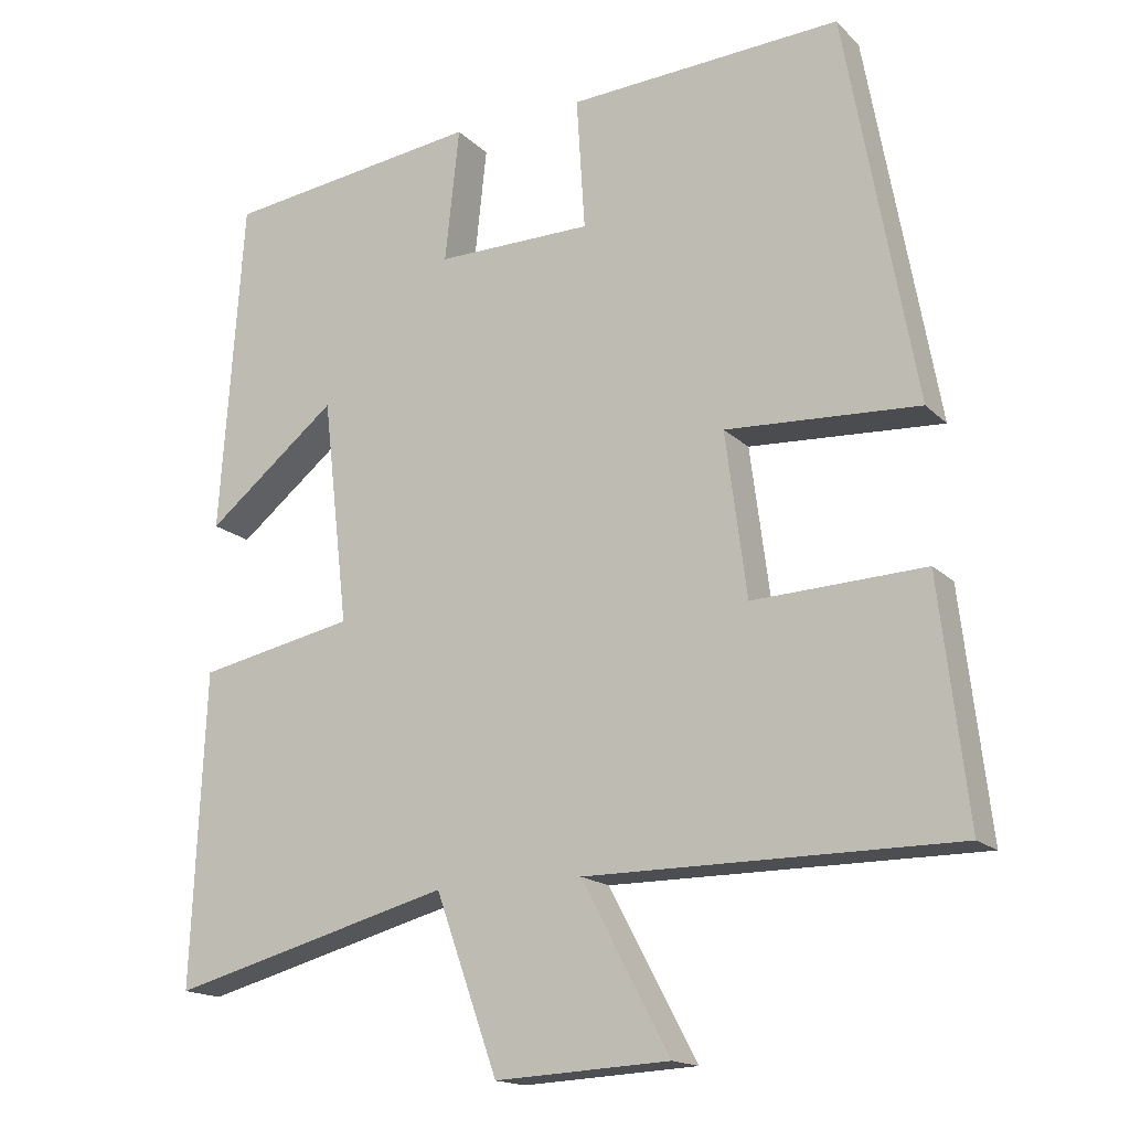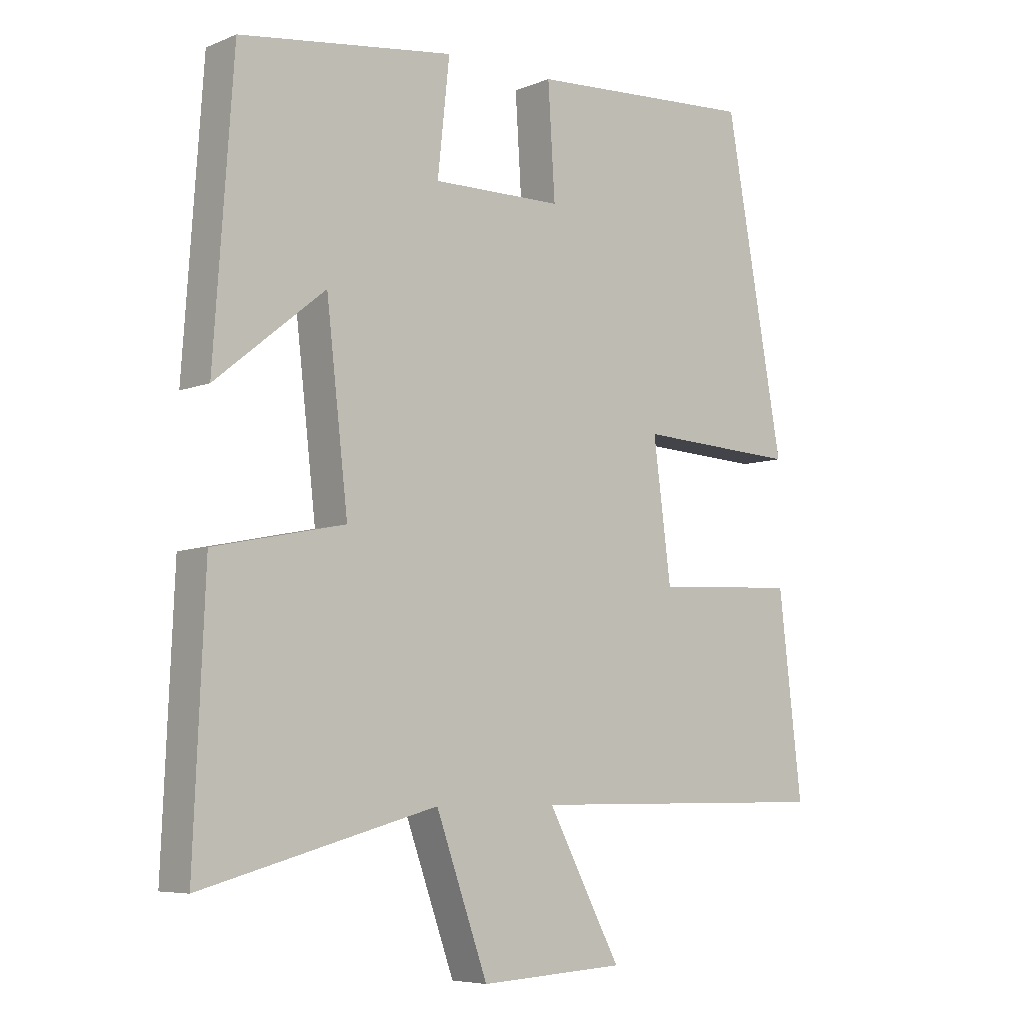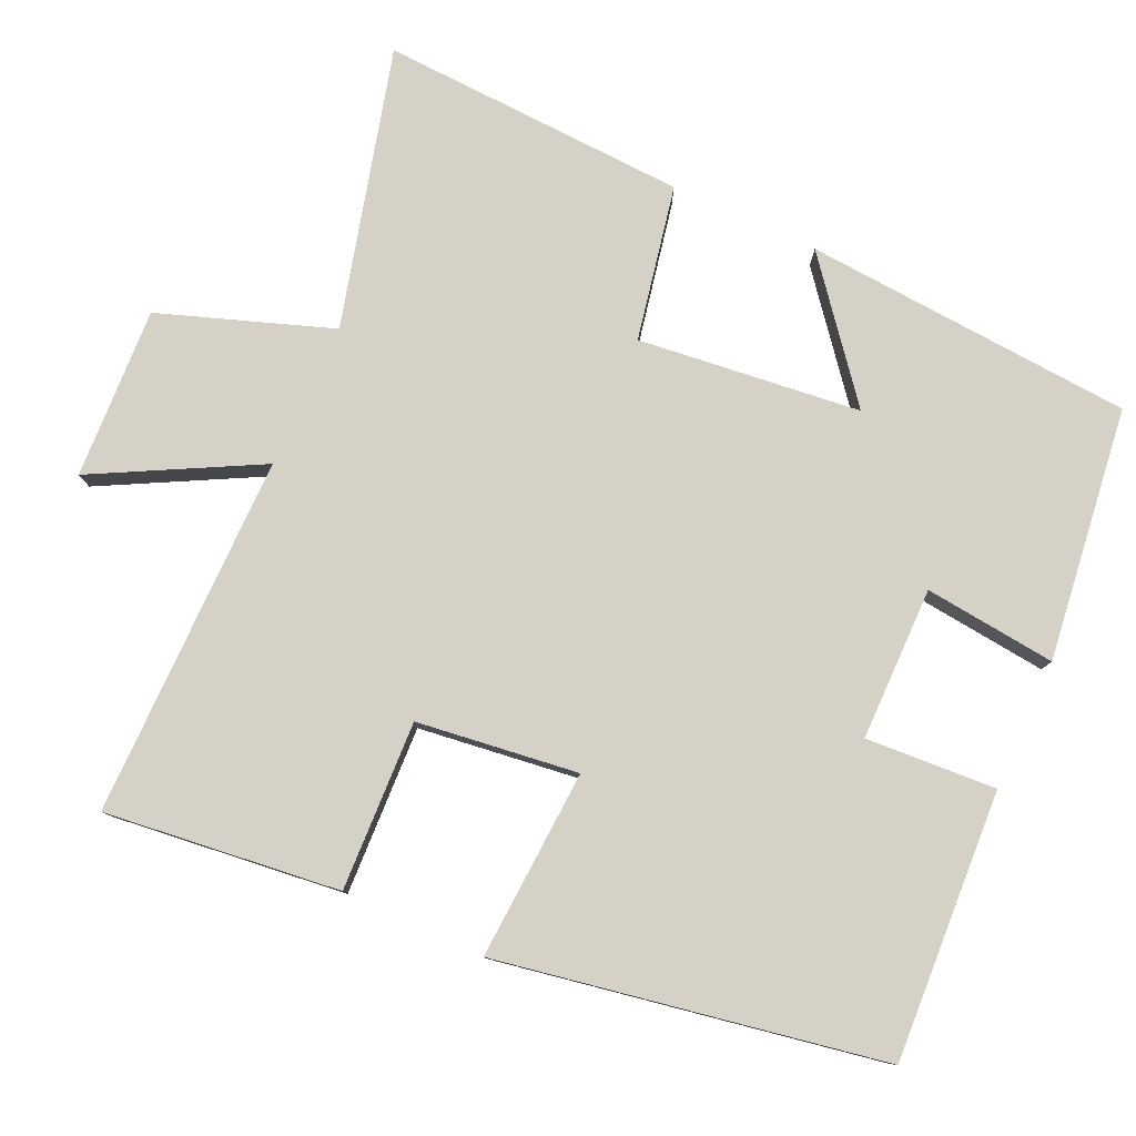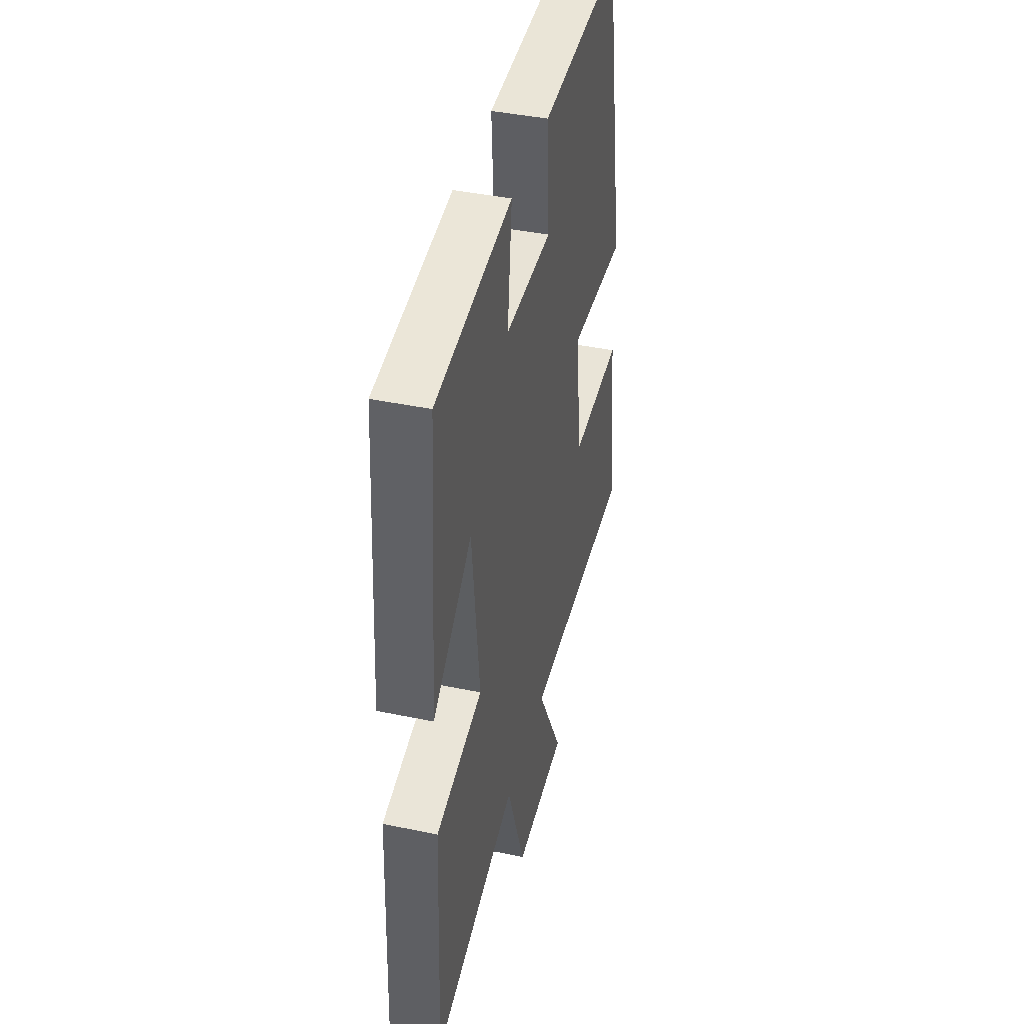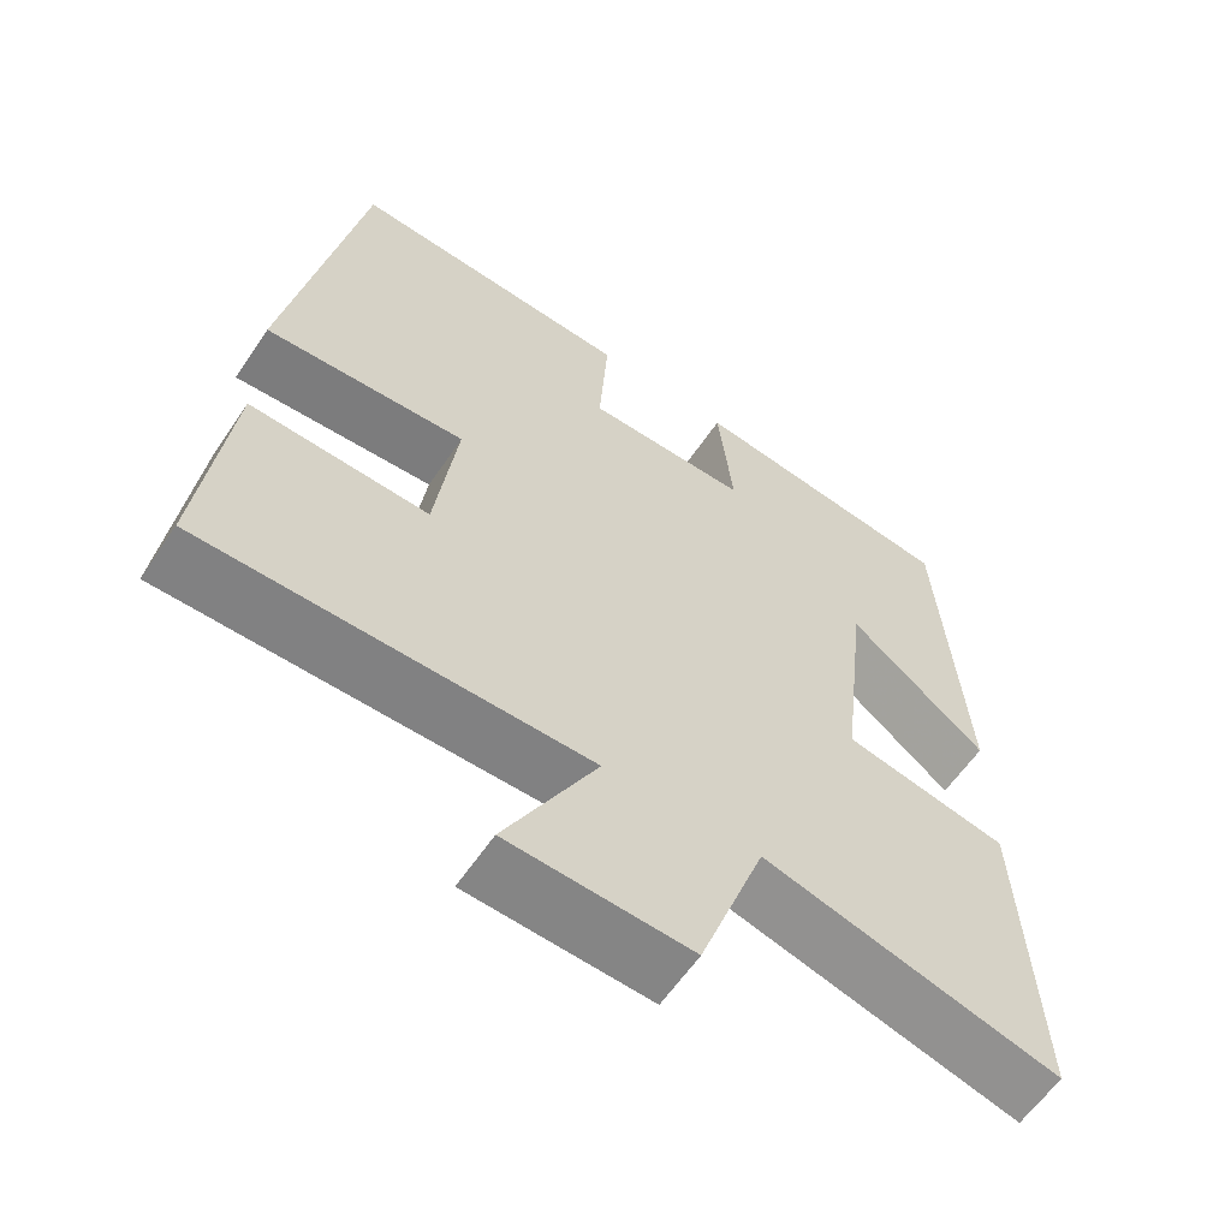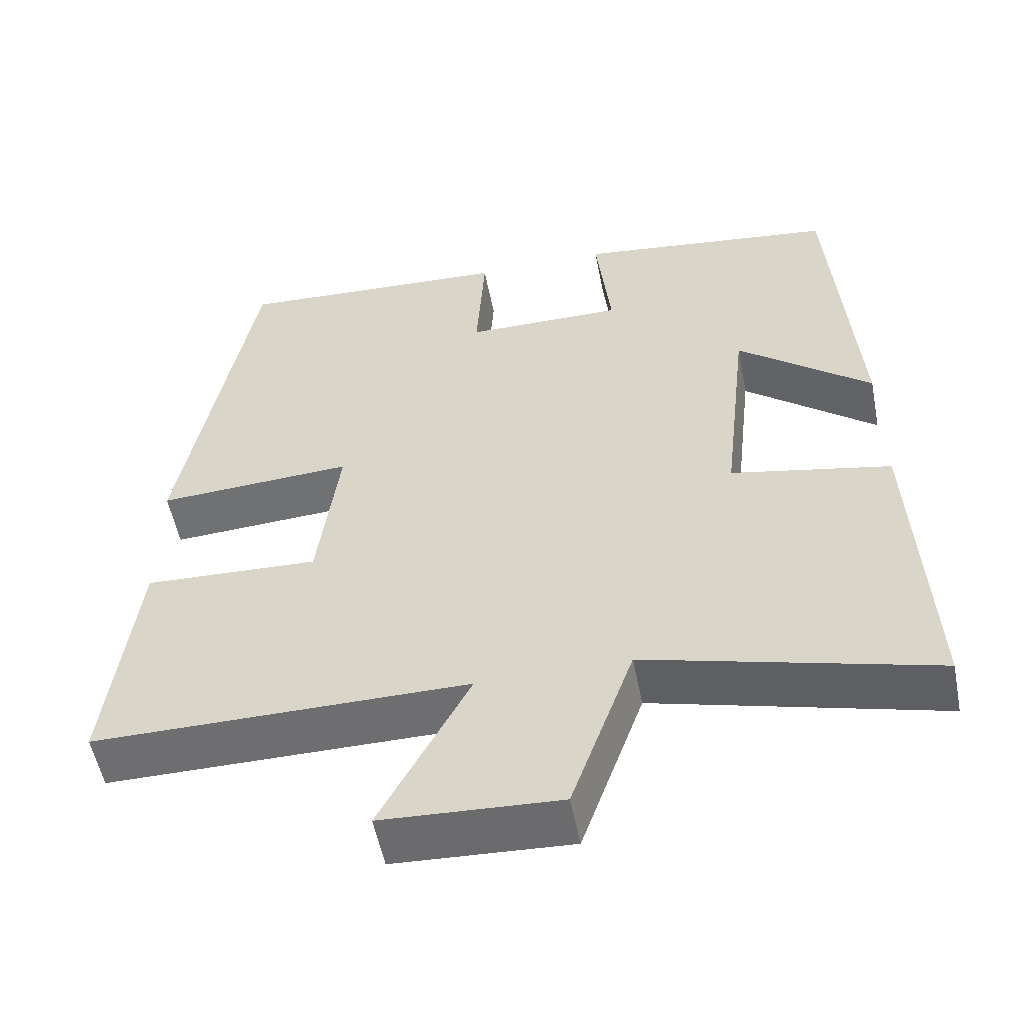
<metadata>
{"format":"obj","ext":"obj","renderer":"f3d","projection":"perspective","resolution":1024,"background":"white","views":[{"elev":-16.5,"azim":-151.1,"up":"+Z"},{"elev":-6.4,"azim":139.8,"up":"+Z"},{"elev":79.5,"azim":-65.3,"up":"+Y"},{"elev":41.4,"azim":104.2,"up":"+Z"},{"elev":-60.4,"azim":-33.9,"up":"+Z"},{"elev":-54.4,"azim":11.1,"up":"+Z"}]}
</metadata>
<code>
v -0.537 0.07 -0.5
v -0.5 0.07 -0.185
v -0.273 0.07 -0.195
v -0.245 0.07 0.021
v -0.5 0.07 0.007
v -0.407 0.07 0.521
v -0.046 0.07 0.5
v -0.057 0.07 0.325
v 0.149 0.07 0.323
v 0.13 0.07 0.5
v 0.469 0.07 0.456
v 0.5 0.07 0.013
v 0.327 0.07 0.153
v 0.293 0.07 -0.145
v 0.5 0.07 -0.187
v 0.518 0.07 -0.599
v 0.146 0.07 -0.5
v 0.064 0.07 -0.73
v -0.166 0.07 -0.718
v -0.05 0.07 -0.5
v -0.537 0 -0.5
v -0.5 0 -0.185
v -0.273 0 -0.195
v -0.245 0 0.021
v -0.5 0 0.007
v -0.407 0 0.521
v -0.046 0 0.5
v -0.057 0 0.325
v 0.149 0 0.323
v 0.13 0 0.5
v 0.469 0 0.456
v 0.5 0 0.013
v 0.327 0 0.153
v 0.293 0 -0.145
v 0.5 0 -0.187
v 0.518 0 -0.599
v 0.146 0 -0.5
v 0.064 0 -0.73
v -0.166 0 -0.718
v -0.05 0 -0.5
f 17 18 19 20
f 17 20 1 2
f 14 15 16 17
f 13 14 17
f 10 11 12 13
f 9 10 13
f 8 9 13 17
f 5 6 7 8
f 4 5 8
f 3 4 8 17
f 2 3 17
f 40 39 38 37
f 22 21 40 37
f 37 36 35 34
f 37 34 33
f 33 32 31 30
f 33 30 29
f 37 33 29 28
f 28 27 26 25
f 28 25 24
f 37 28 24 23
f 37 23 22
f 1 21 22 2
f 2 22 23 3
f 3 23 24 4
f 4 24 25 5
f 5 25 26 6
f 6 26 27 7
f 7 27 28 8
f 8 28 29 9
f 9 29 30 10
f 10 30 31 11
f 11 31 32 12
f 12 32 33 13
f 13 33 34 14
f 14 34 35 15
f 15 35 36 16
f 16 36 37 17
f 17 37 38 18
f 18 38 39 19
f 19 39 40 20
f 20 40 21 1

</code>
